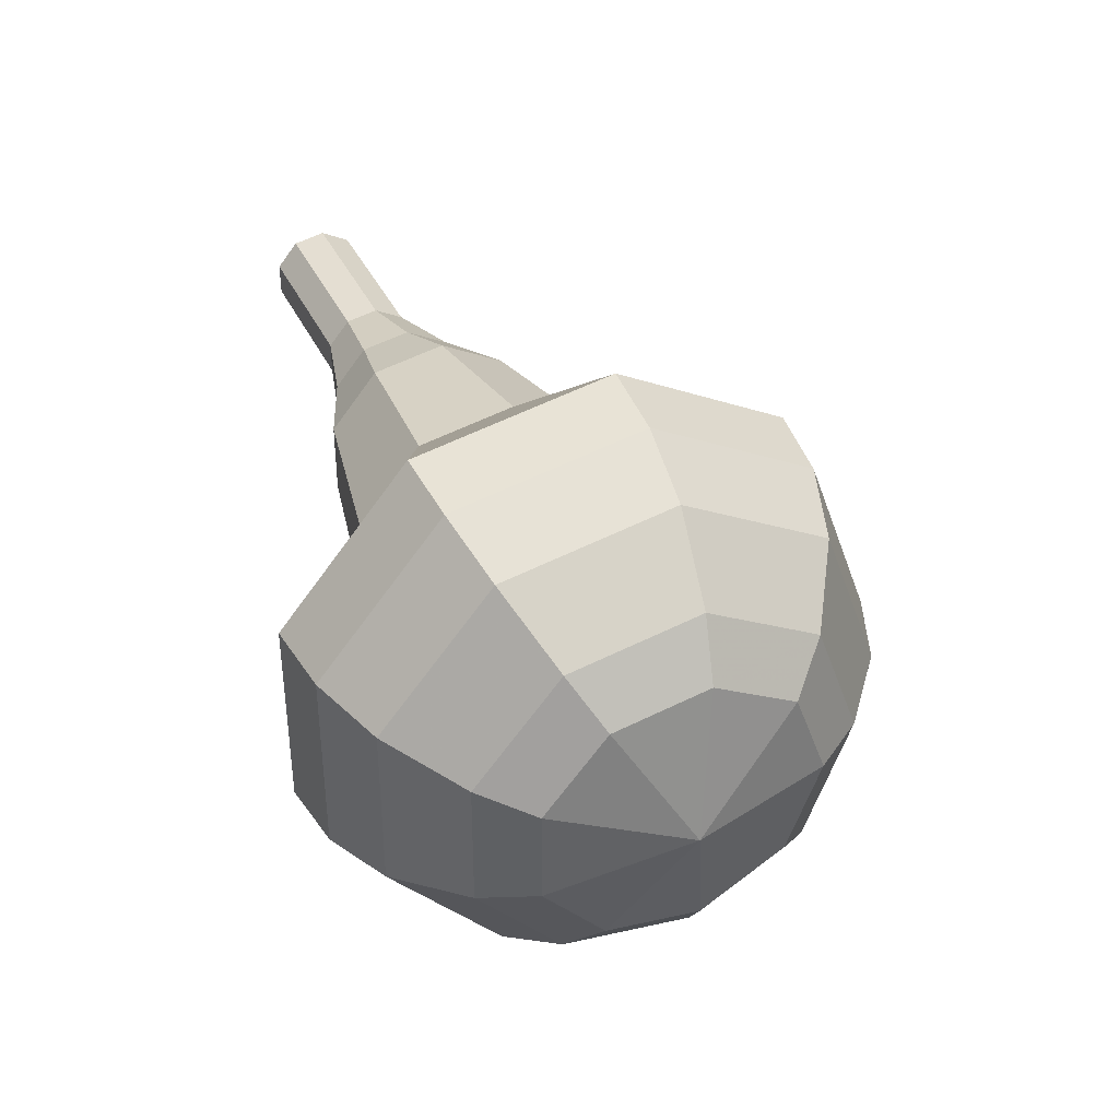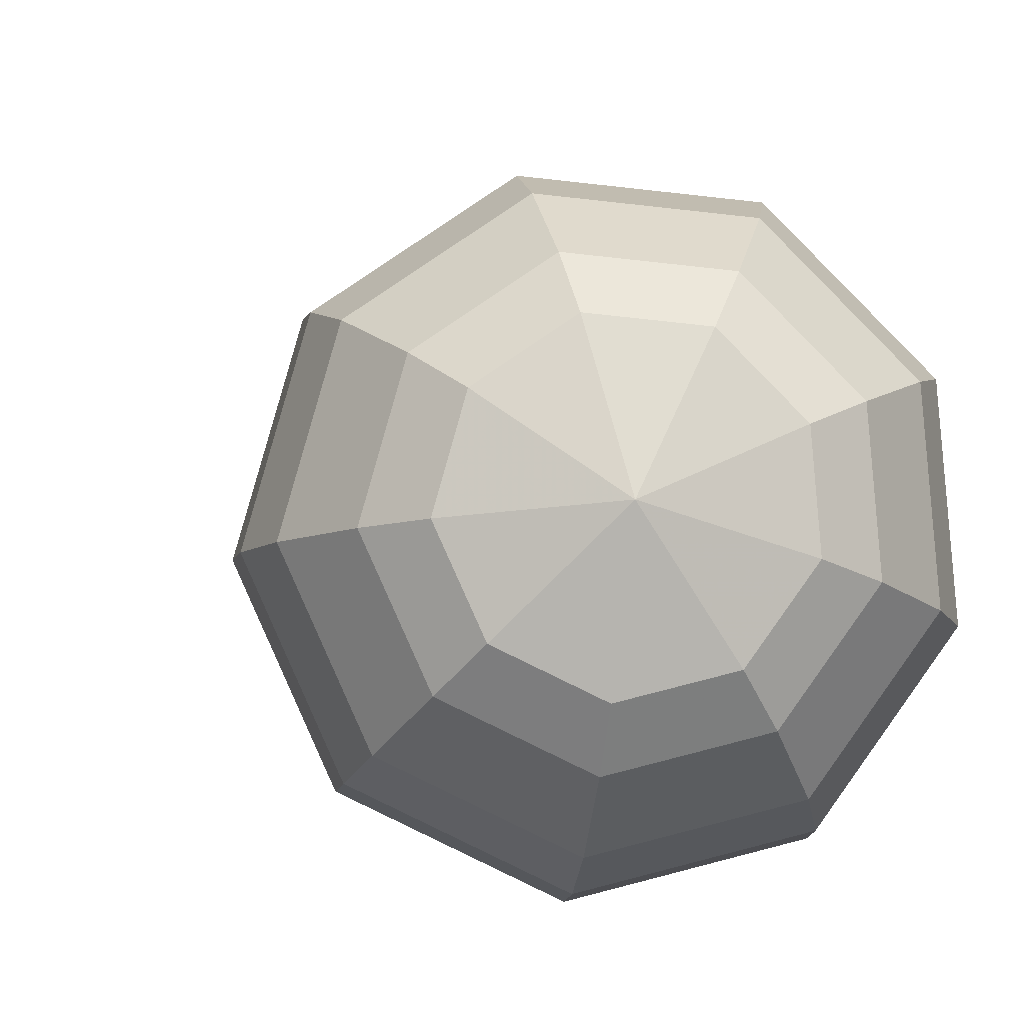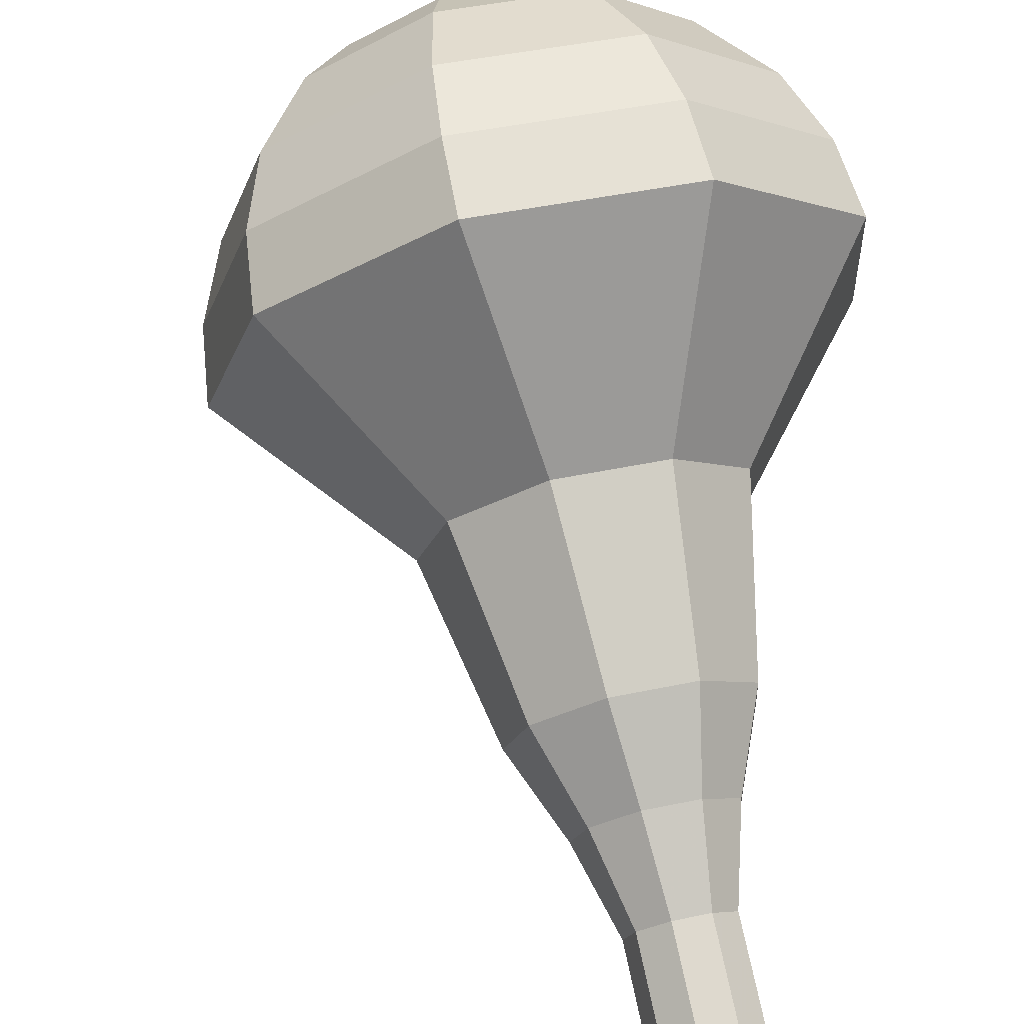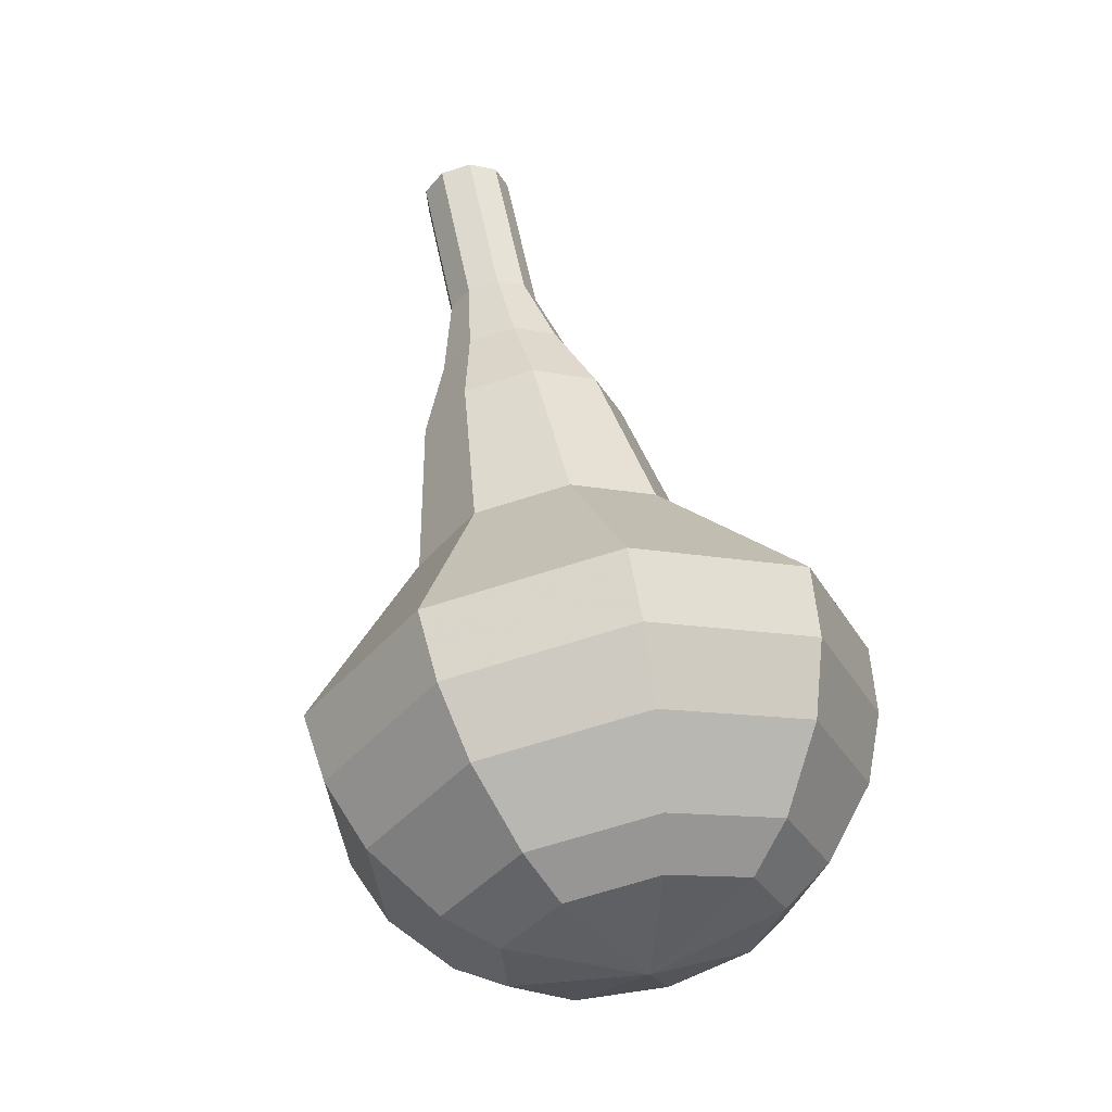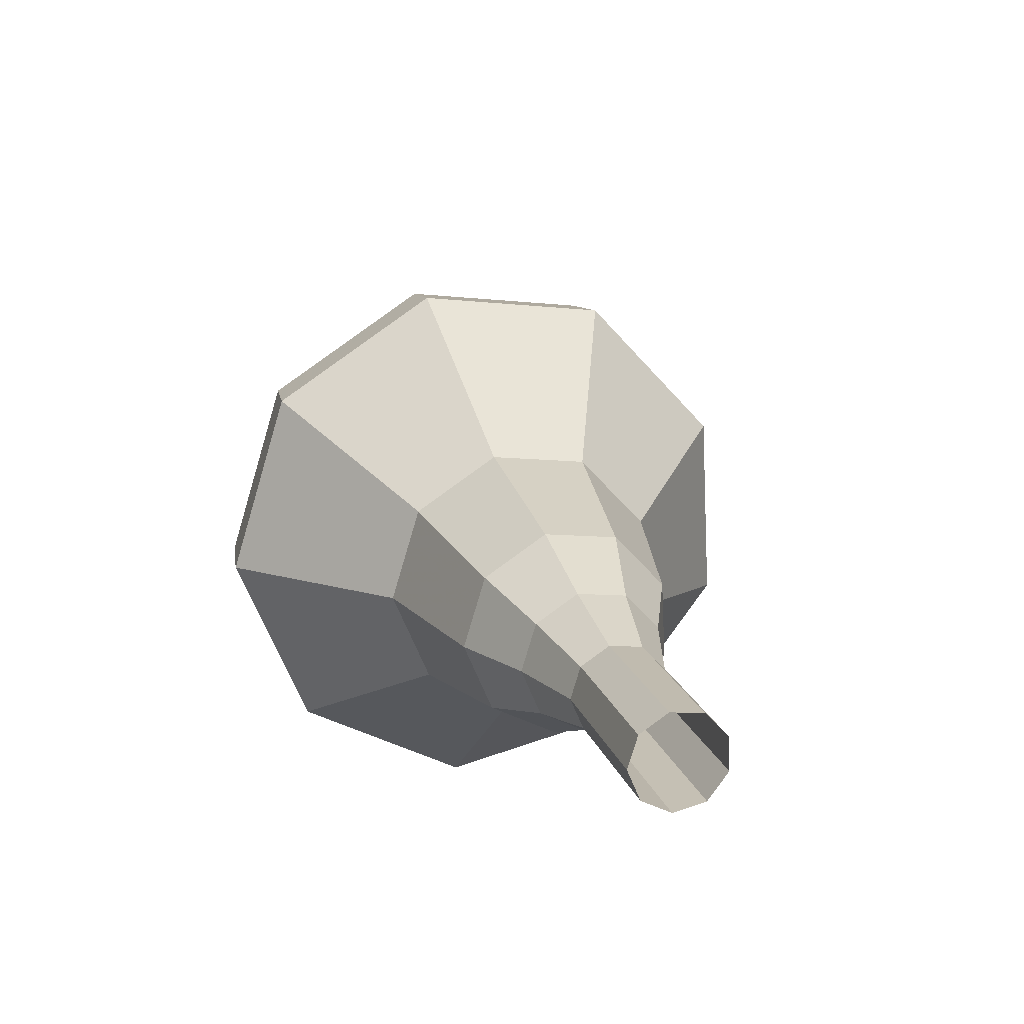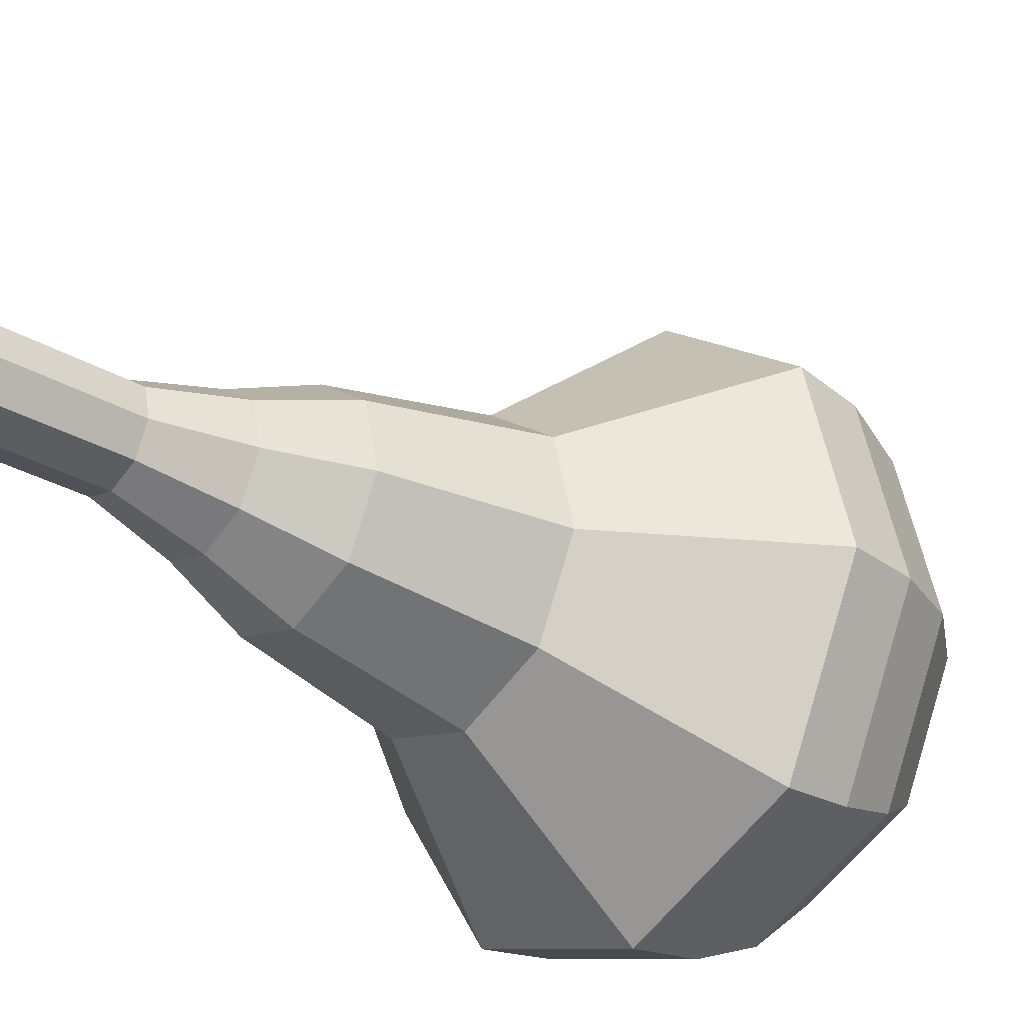
<metadata>
{"format":"obj","ext":"obj","renderer":"f3d","projection":"perspective","resolution":1024,"background":"white","views":[{"elev":-76.0,"azim":8.3,"up":"+Z"},{"elev":21.9,"azim":153.7,"up":"+Y"},{"elev":-78.7,"azim":170.9,"up":"+Y"},{"elev":1.2,"azim":122.7,"up":"+Z"},{"elev":75.0,"azim":-64.4,"up":"+Z"},{"elev":-74.2,"azim":35.7,"up":"+Y"}]}
</metadata>
<code>
g tube1
v 156.9 132.2 181.5
v 156.3 131.9 181
v 155.5 132 180.8
v 154.9 132.6 180.9
v 154.8 133.4 181.3
v 155.2 134 181.7
v 155.9 134 182.1
v 156.7 133.6 182.2
v 157.1 132.9 182
v 156.9 132.2 181.5
v 157.7 133.2 179.7
v 157 132.9 179.2
v 156.2 133 179
v 155.6 133.6 179.1
v 155.5 134.4 179.4
v 155.9 135 179.9
v 156.7 135.1 180.3
v 157.4 134.6 180.4
v 157.8 133.9 180.1
v 157.7 133.2 179.7
v 158.4 134.2 177.9
v 157.8 133.9 177.4
v 157 134 177.2
v 156.4 134.6 177.3
v 156.3 135.4 177.6
v 156.7 136 178.1
v 157.5 136.1 178.5
v 158.2 135.6 178.6
v 158.6 134.9 178.3
v 158.4 134.2 177.9
v 159.7 134.8 176.1
v 158.7 134.3 175.4
v 157.5 134.6 175
v 156.6 135.5 175.1
v 156.5 136.6 175.7
v 157.1 137.5 176.4
v 158.2 137.6 177
v 159.4 137 177.1
v 159.9 135.9 176.8
v 159.7 134.8 176.1
v 161.2 135.3 174.3
v 159.8 134.5 173.2
v 158 134.9 172.7
v 156.6 136.2 172.9
v 156.4 137.9 173.7
v 157.3 139.2 174.8
v 159 139.4 175.6
v 160.7 138.5 175.8
v 161.6 136.9 175.3
v 161.2 135.3 174.3
v 163.5 136.7 170.6
v 161.6 135.7 169.2
v 159.2 136.2 168.5
v 157.4 138 168.8
v 157 140.3 169.9
v 158.3 142 171.4
v 160.6 142.2 172.5
v 162.8 141 172.7
v 164 138.8 172
v 163.5 136.7 170.6
v 168 136.5 167
v 164.2 134.4 164.2
v 159.4 135.4 162.8
v 155.8 139 163.3
v 155.1 143.6 165.5
v 157.7 146.9 168.5
v 162.2 147.5 170.7
v 166.7 145 171.2
v 169 140.7 169.8
v 168 136.5 167
v 168.4 137.5 165.5
v 164.8 135.4 162.8
v 160.1 136.4 161.4
v 156.6 139.9 161.9
v 156 144.4 164
v 158.4 147.6 166.9
v 162.9 148.2 169.1
v 167.2 145.8 169.5
v 169.4 141.5 168.1
v 168.4 137.5 165.5
v 168.5 138.8 163.9
v 165.2 137 161.5
v 161 137.8 160.3
v 157.9 141 160.7
v 157.3 144.9 162.7
v 159.5 147.8 165.2
v 163.5 148.3 167.1
v 167.4 146.2 167.6
v 169.3 142.4 166.3
v 168.5 138.8 163.9
v 167.9 140.6 162.4
v 165.4 139.2 160.6
v 162.2 139.8 159.6
v 159.8 142.2 159.9
v 159.4 145.3 161.4
v 161.1 147.5 163.4
v 164.1 147.9 164.8
v 167.1 146.2 165.2
v 168.6 143.3 164.2
v 167.9 140.6 162.4
v 167.2 141.8 161.6
v 165.3 140.8 160.3
v 163 141.3 159.6
v 161.3 143 159.8
v 160.9 145.2 160.9
v 162.2 146.9 162.3
v 164.4 147.1 163.4
v 166.5 145.9 163.7
v 167.6 143.8 162.9
v 167.2 141.8 161.6
v 164.6 144.4 160.8
v 164.6 144.4 160.8
v 164.6 144.4 160.8
v 164.6 144.4 160.8
v 164.6 144.4 160.8
v 164.6 144.4 160.8
v 164.6 144.4 160.8
v 164.6 144.4 160.8
v 164.6 144.4 160.8
v 164.6 144.4 160.8
f 1 2 12
f 12 11 1
f 2 3 13
f 13 12 2
f 3 4 14
f 14 13 3
f 4 5 15
f 15 14 4
f 5 6 16
f 16 15 5
f 6 7 17
f 17 16 6
f 7 8 18
f 18 17 7
f 8 9 19
f 19 18 8
f 9 10 20
f 20 19 9
f 11 12 22
f 22 21 11
f 12 13 23
f 23 22 12
f 13 14 24
f 24 23 13
f 14 15 25
f 25 24 14
f 15 16 26
f 26 25 15
f 16 17 27
f 27 26 16
f 17 18 28
f 28 27 17
f 18 19 29
f 29 28 18
f 19 20 30
f 30 29 19
f 21 22 32
f 32 31 21
f 22 23 33
f 33 32 22
f 23 24 34
f 34 33 23
f 24 25 35
f 35 34 24
f 25 26 36
f 36 35 25
f 26 27 37
f 37 36 26
f 27 28 38
f 38 37 27
f 28 29 39
f 39 38 28
f 29 30 40
f 40 39 29
f 31 32 42
f 42 41 31
f 32 33 43
f 43 42 32
f 33 34 44
f 44 43 33
f 34 35 45
f 45 44 34
f 35 36 46
f 46 45 35
f 36 37 47
f 47 46 36
f 37 38 48
f 48 47 37
f 38 39 49
f 49 48 38
f 39 40 50
f 50 49 39
f 41 42 52
f 52 51 41
f 42 43 53
f 53 52 42
f 43 44 54
f 54 53 43
f 44 45 55
f 55 54 44
f 45 46 56
f 56 55 45
f 46 47 57
f 57 56 46
f 47 48 58
f 58 57 47
f 48 49 59
f 59 58 48
f 49 50 60
f 60 59 49
f 51 52 62
f 62 61 51
f 52 53 63
f 63 62 52
f 53 54 64
f 64 63 53
f 54 55 65
f 65 64 54
f 55 56 66
f 66 65 55
f 56 57 67
f 67 66 56
f 57 58 68
f 68 67 57
f 58 59 69
f 69 68 58
f 59 60 70
f 70 69 59
f 61 62 72
f 72 71 61
f 62 63 73
f 73 72 62
f 63 64 74
f 74 73 63
f 64 65 75
f 75 74 64
f 65 66 76
f 76 75 65
f 66 67 77
f 77 76 66
f 67 68 78
f 78 77 67
f 68 69 79
f 79 78 68
f 69 70 80
f 80 79 69
f 71 72 82
f 82 81 71
f 72 73 83
f 83 82 72
f 73 74 84
f 84 83 73
f 74 75 85
f 85 84 74
f 75 76 86
f 86 85 75
f 76 77 87
f 87 86 76
f 77 78 88
f 88 87 77
f 78 79 89
f 89 88 78
f 79 80 90
f 90 89 79
f 81 82 92
f 92 91 81
f 82 83 93
f 93 92 82
f 83 84 94
f 94 93 83
f 84 85 95
f 95 94 84
f 85 86 96
f 96 95 85
f 86 87 97
f 97 96 86
f 87 88 98
f 98 97 87
f 88 89 99
f 99 98 88
f 89 90 100
f 100 99 89
f 91 92 102
f 102 101 91
f 92 93 103
f 103 102 92
f 93 94 104
f 104 103 93
f 94 95 105
f 105 104 94
f 95 96 106
f 106 105 95
f 96 97 107
f 107 106 96
f 97 98 108
f 108 107 97
f 98 99 109
f 109 108 98
f 99 100 110
f 110 109 99
f 101 102 112
f 112 111 101
f 102 103 113
f 113 112 102
f 103 104 114
f 114 113 103
f 104 105 115
f 115 114 104
f 105 106 116
f 116 115 105
f 106 107 117
f 117 116 106
f 107 108 118
f 118 117 107
f 108 109 119
f 119 118 108
f 109 110 120
f 120 119 109
g

</code>
